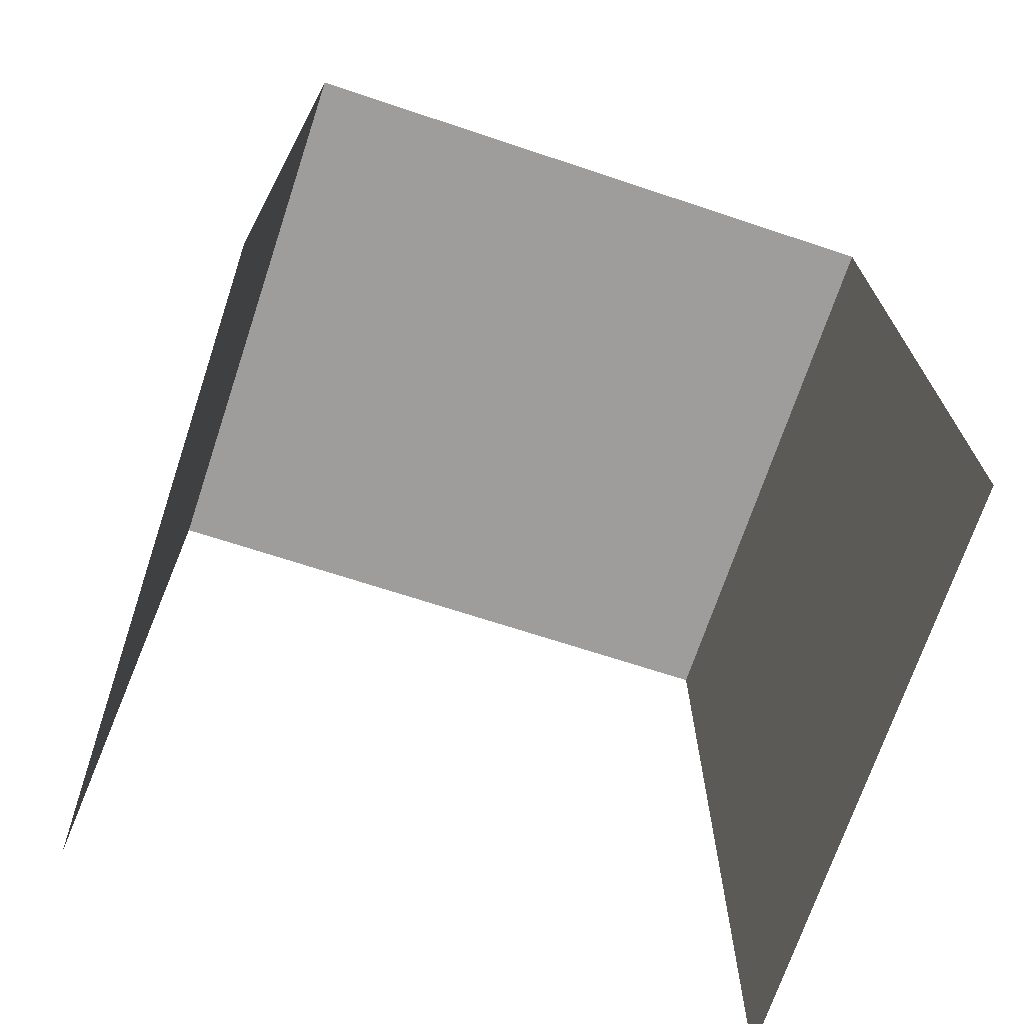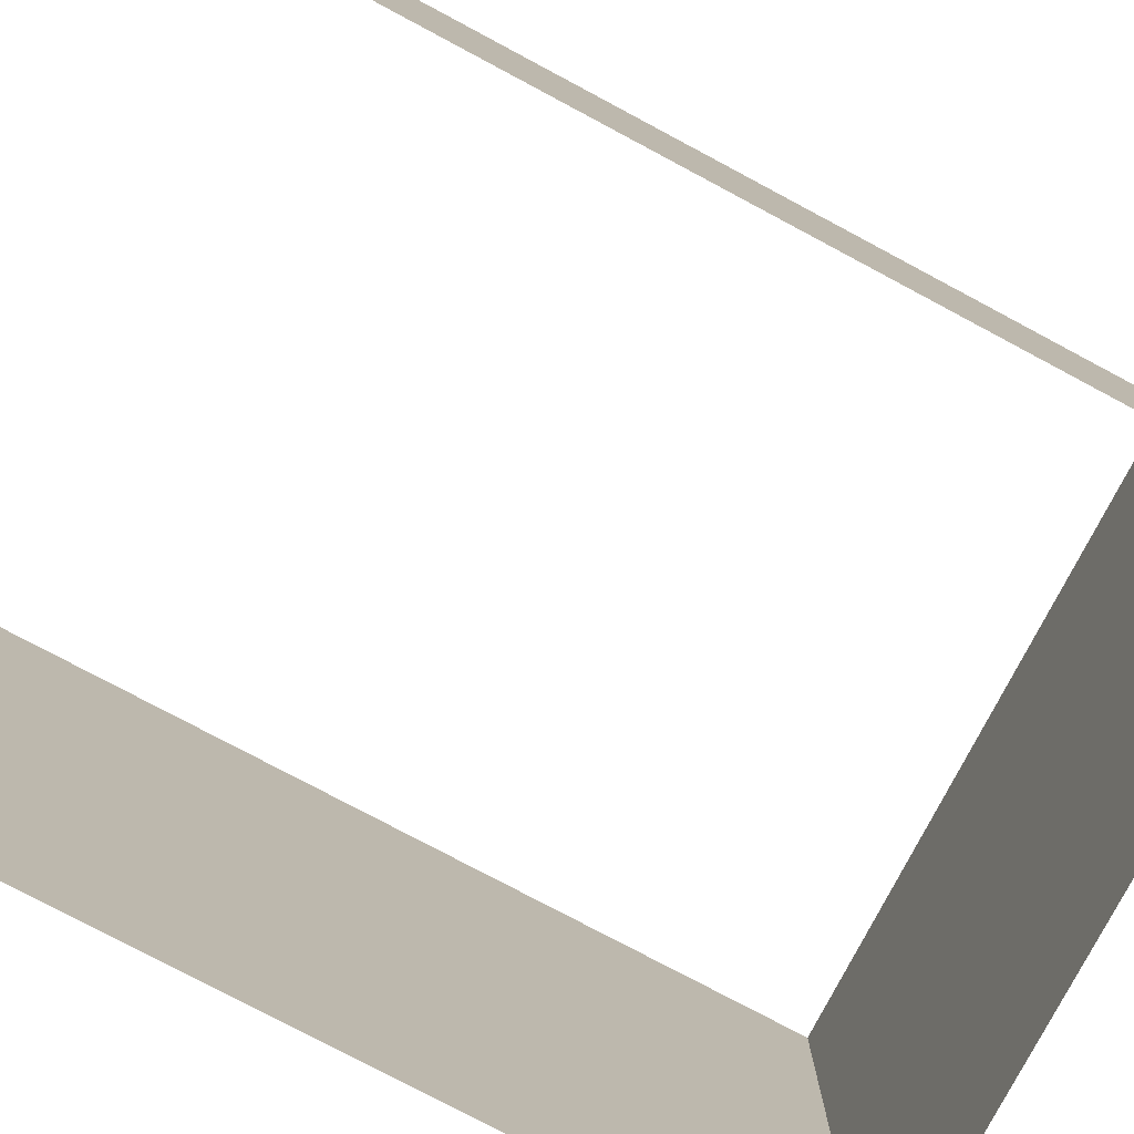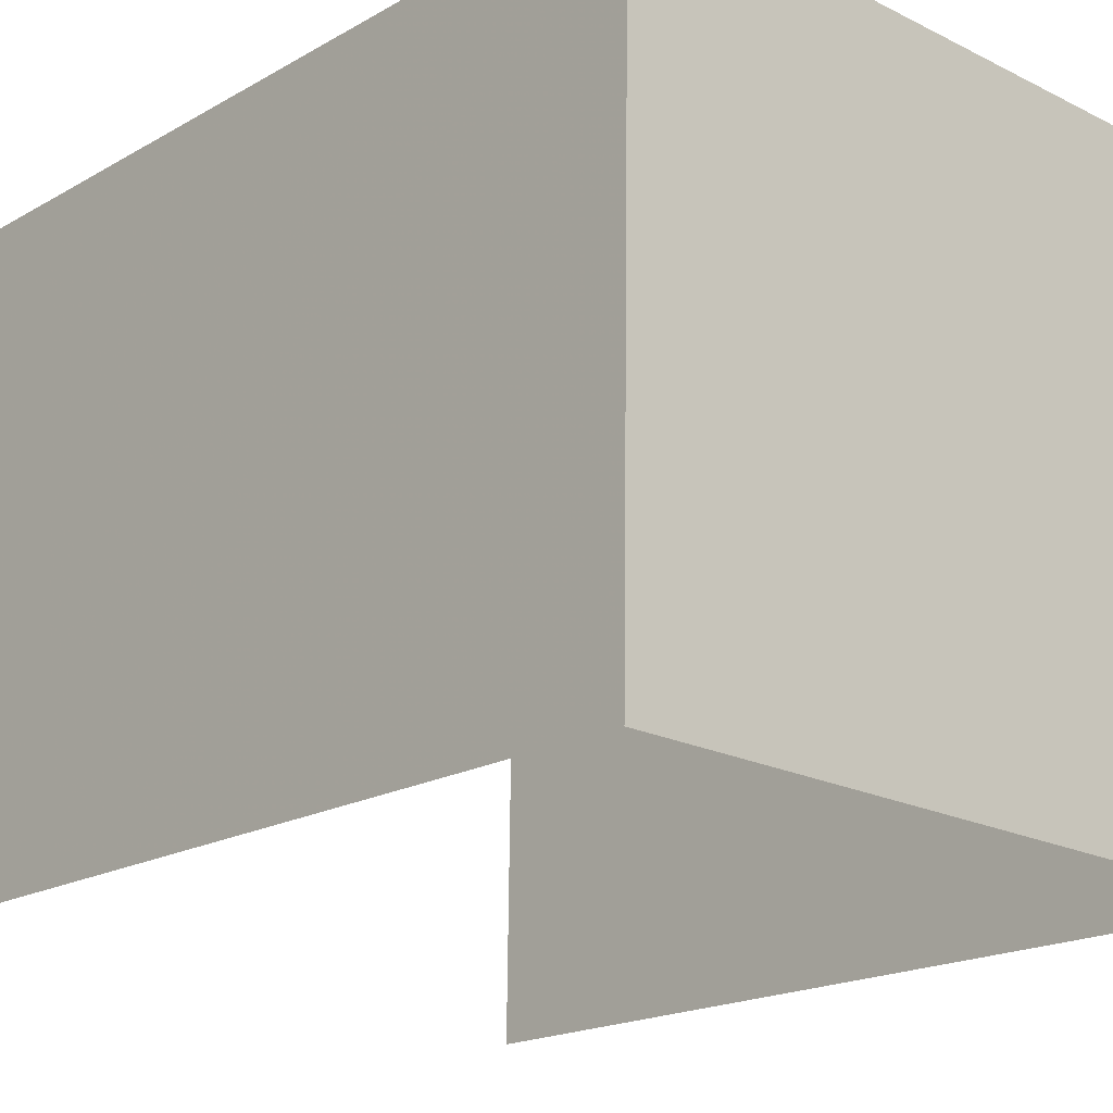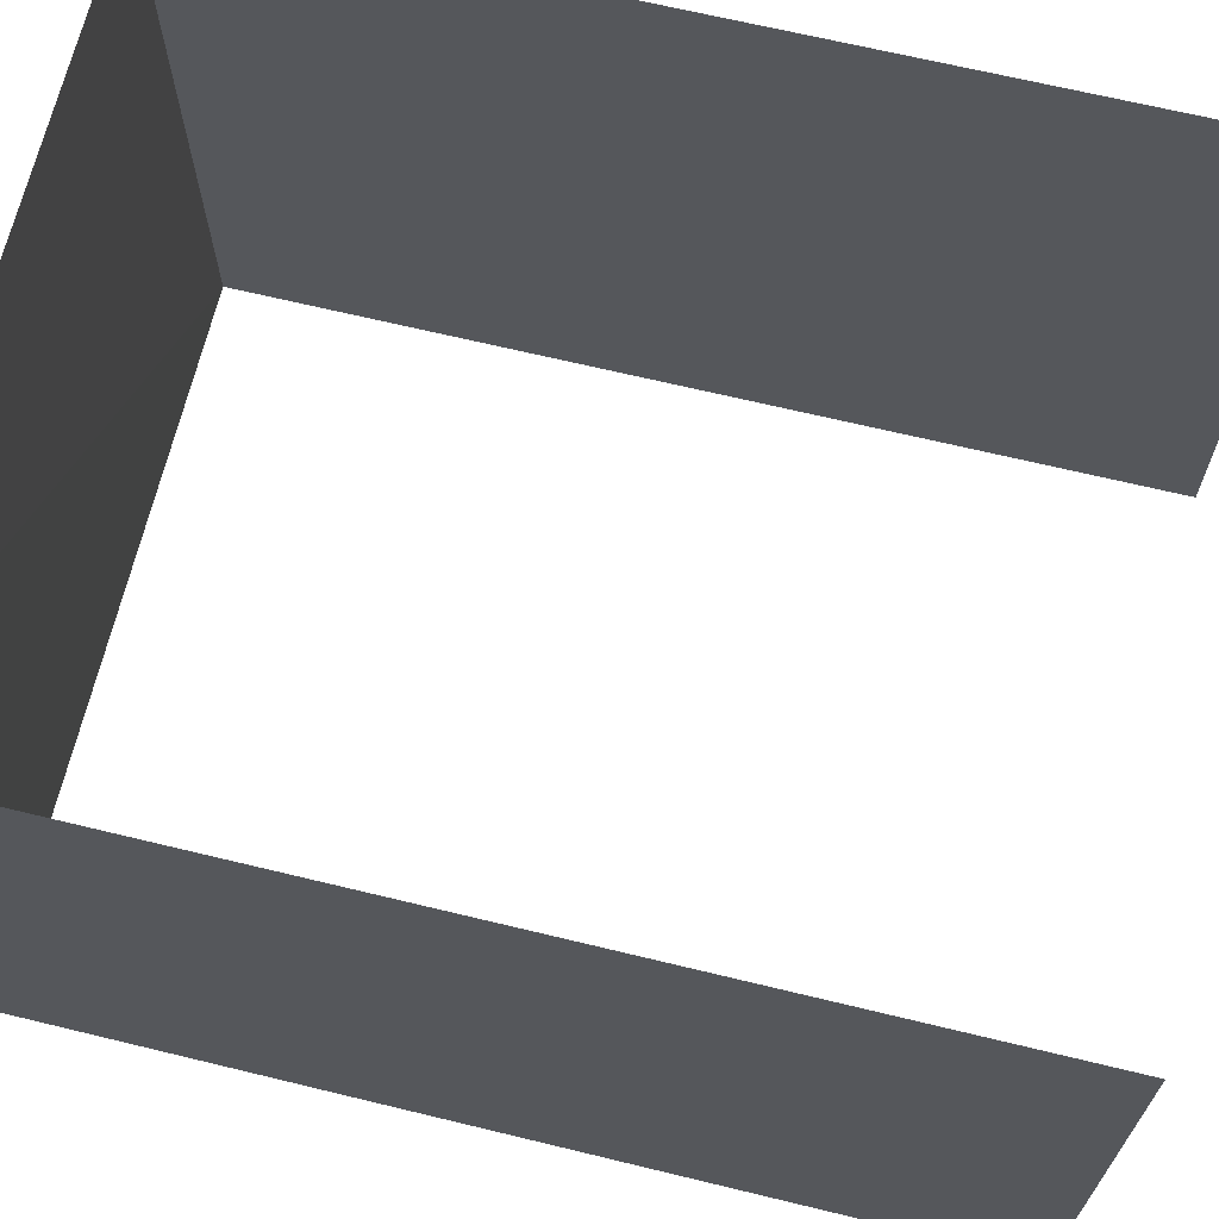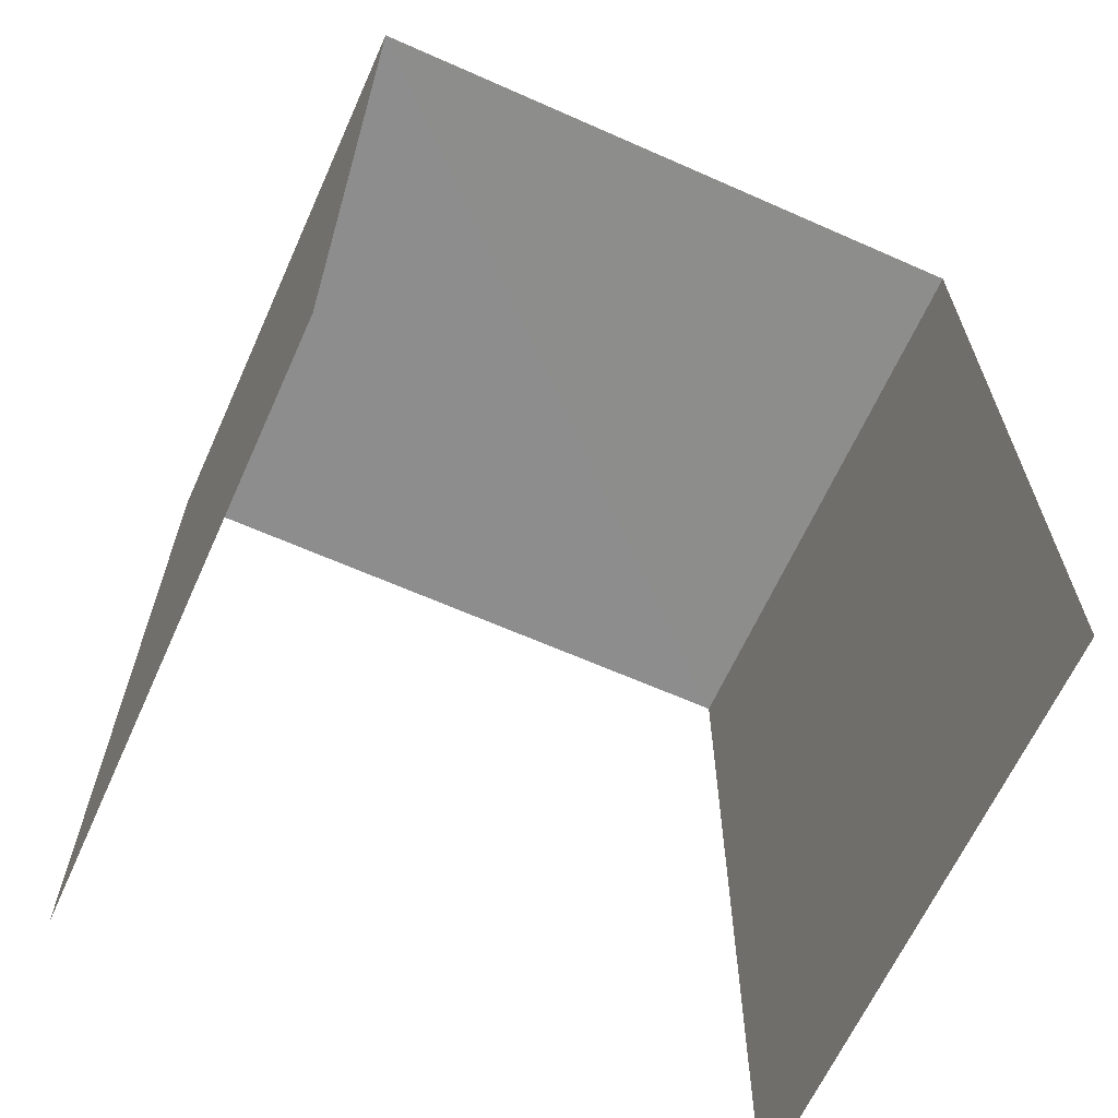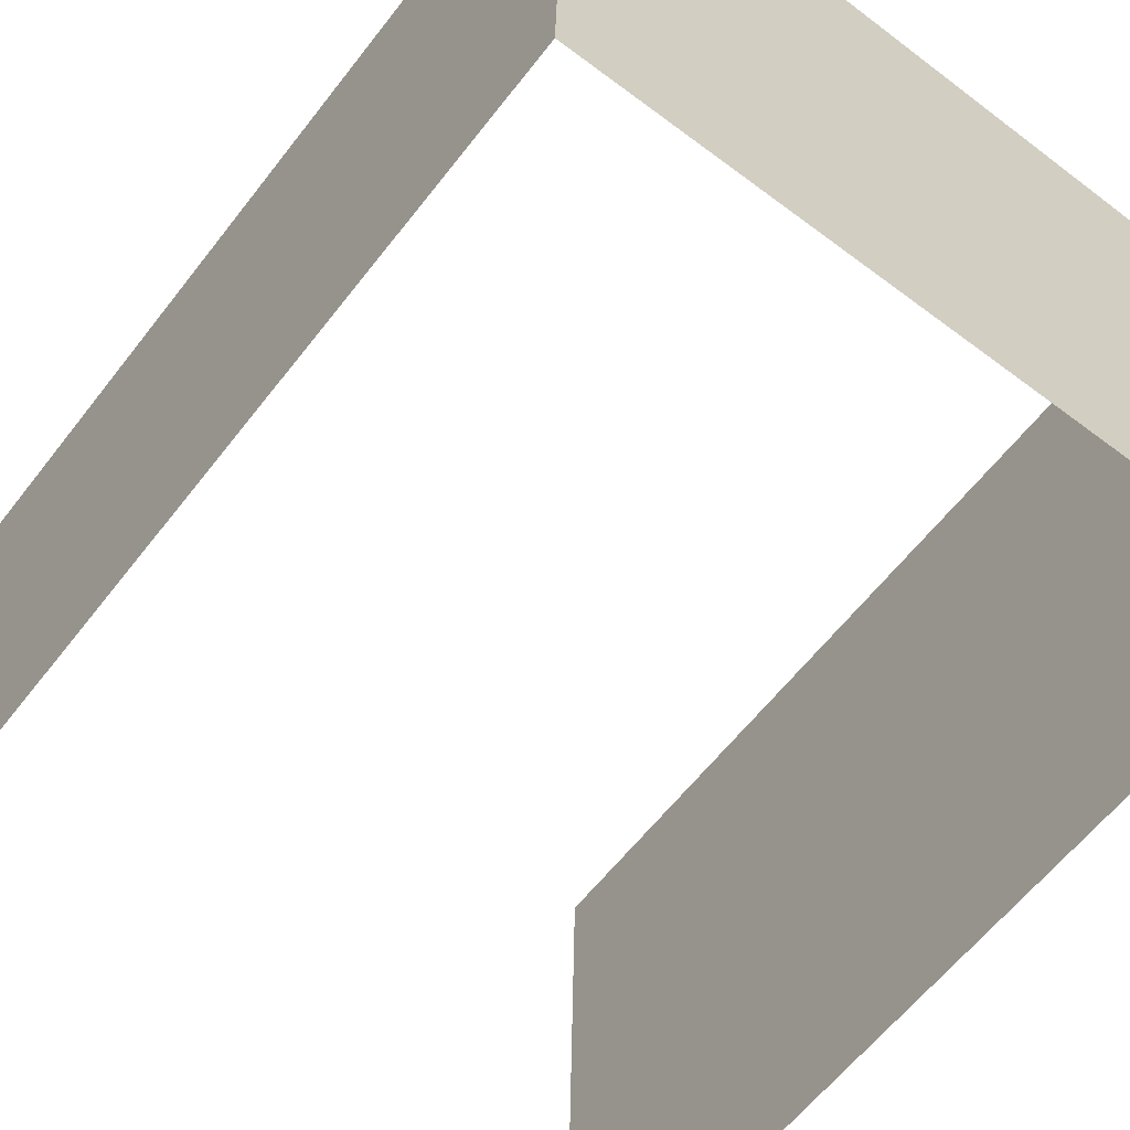
<metadata>
{"format":"obj","ext":"obj","renderer":"f3d","projection":"perspective","resolution":1024,"background":"white","views":[{"elev":-70.6,"azim":-19.3,"up":"+Z"},{"elev":-78.5,"azim":-117.9,"up":"+Y"},{"elev":-18.6,"azim":-42.5,"up":"+Y"},{"elev":67.0,"azim":103.8,"up":"+Y"},{"elev":-64.5,"azim":154.8,"up":"+Z"},{"elev":-60.4,"azim":-37.5,"up":"+Y"}]}
</metadata>
<code>
v -2.256e+05 -1.264e+05 15.91
v -2.256e+05 -1.265e+05 15.91
v -2.256e+05 -1.264e+05 15.91
v -2.256e+05 -1.265e+05 15.91
v -2.256e+05 -1.265e+05 19.08
v -2.256e+05 -1.264e+05 19.08
v -2.256e+05 -1.264e+05 19.08
v -2.256e+05 -1.265e+05 19.08
f 1 2 3
f 1 4 2
f 7 1 3
f 7 6 1
f 5 2 4
f 8 5 4
f 5 6 7
f 5 8 6
f 6 4 1
f 6 8 4
f 7 3 2
f 5 7 2

</code>
